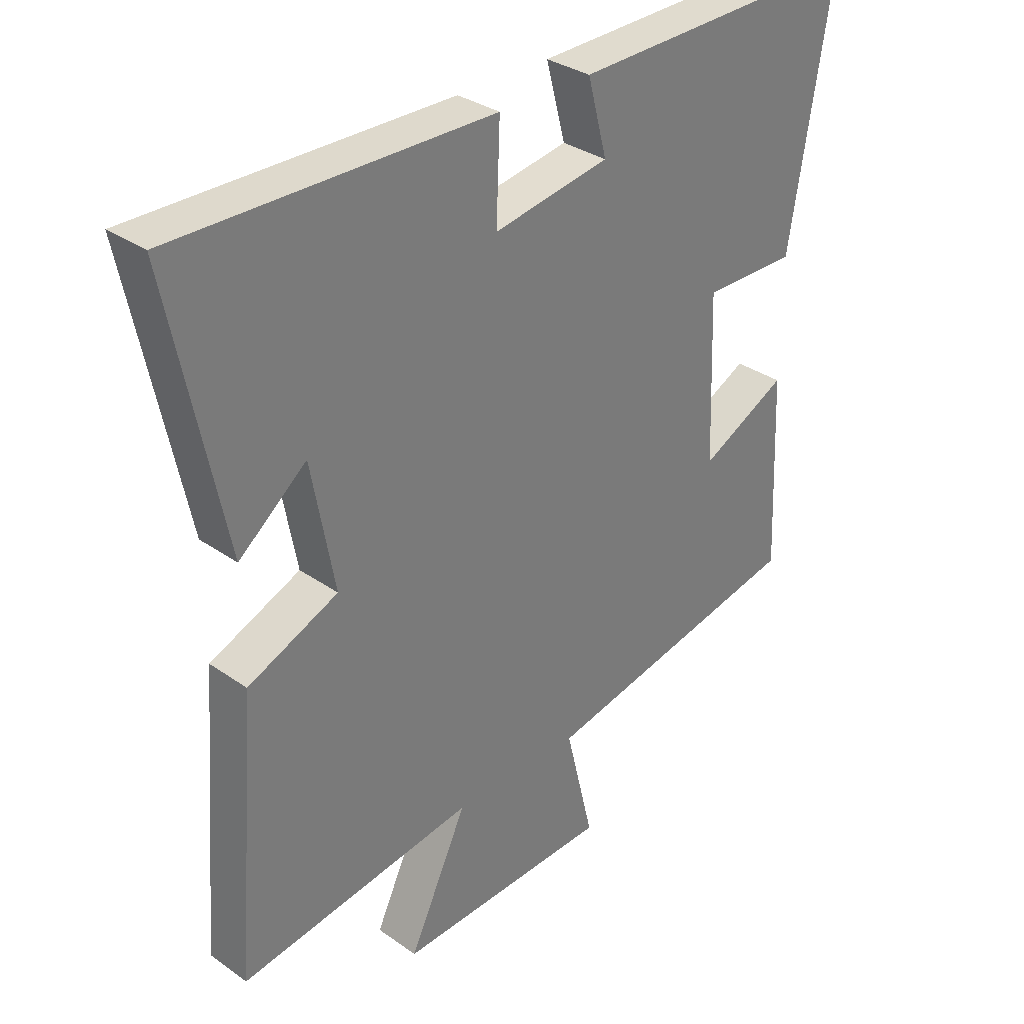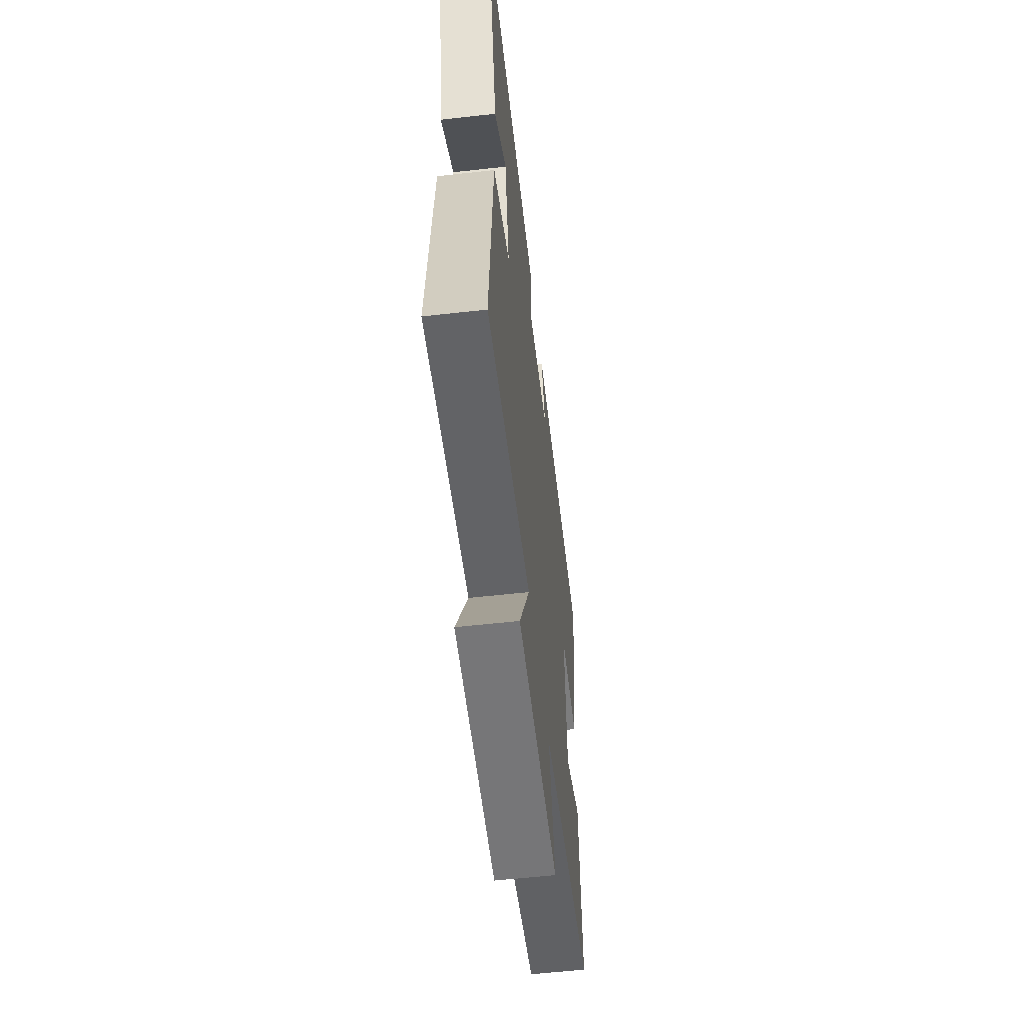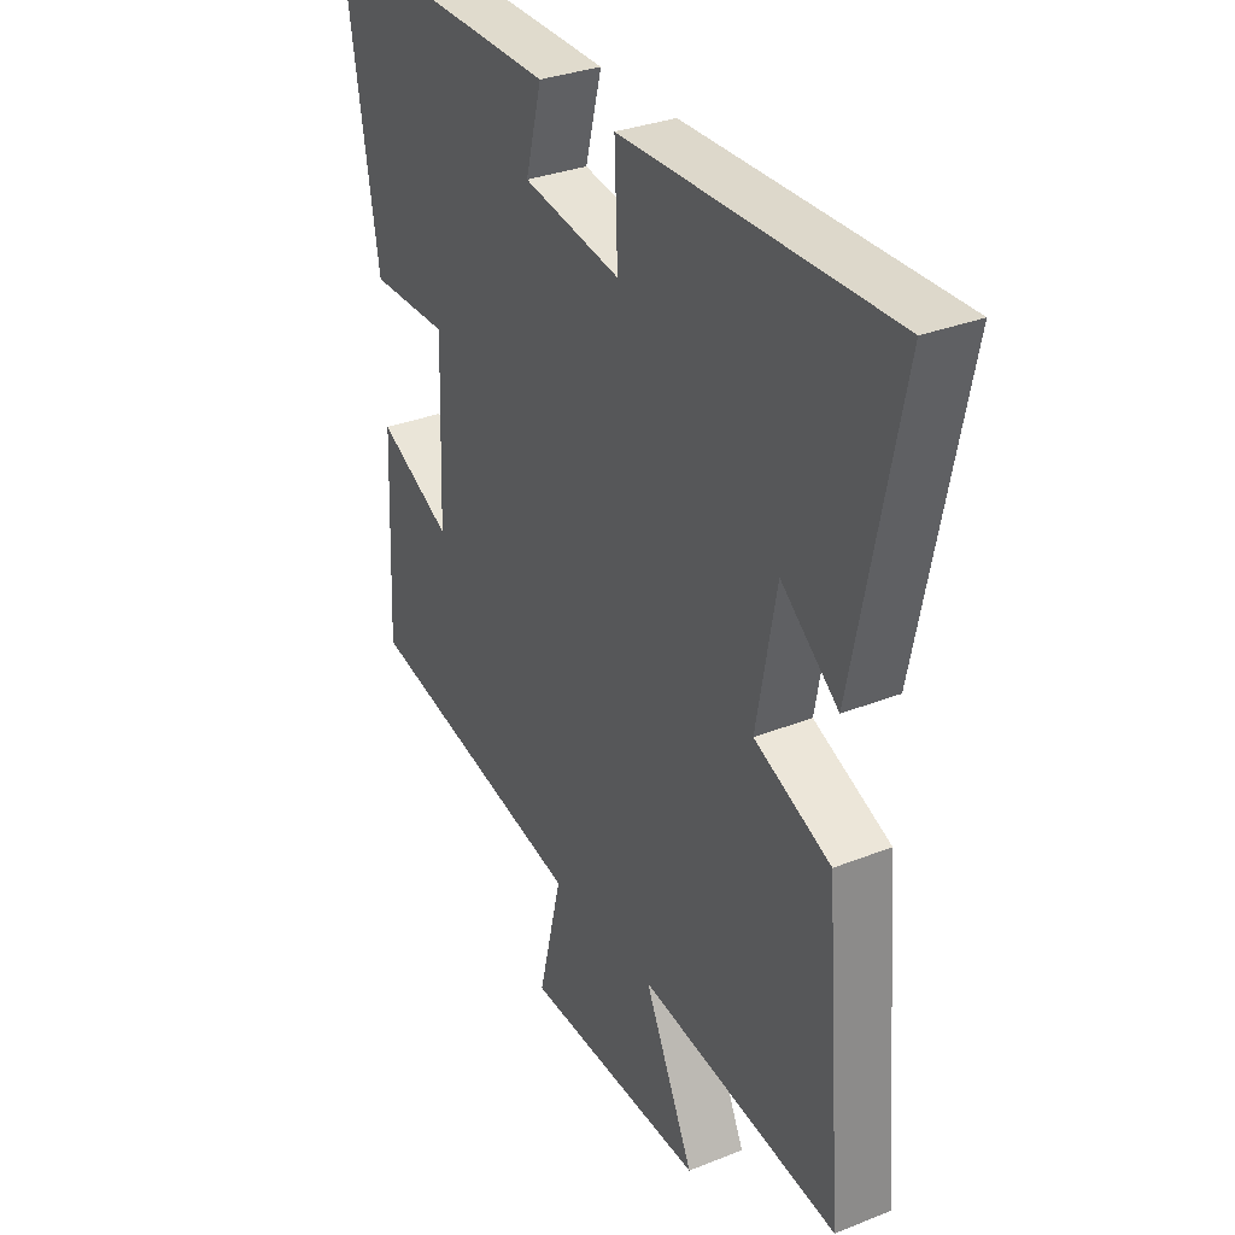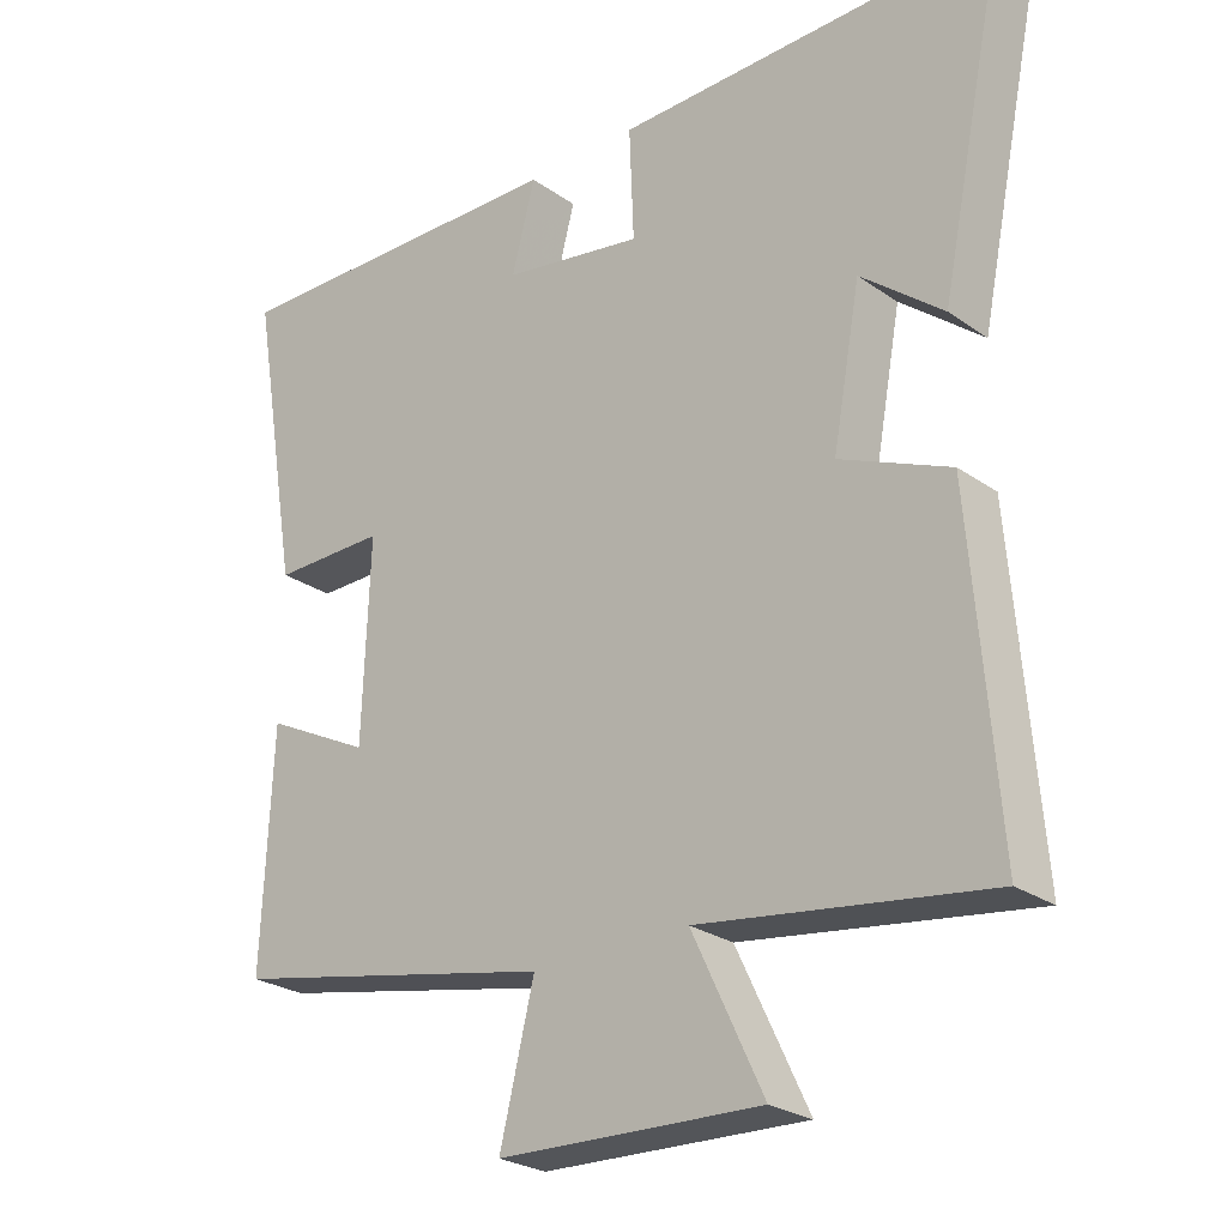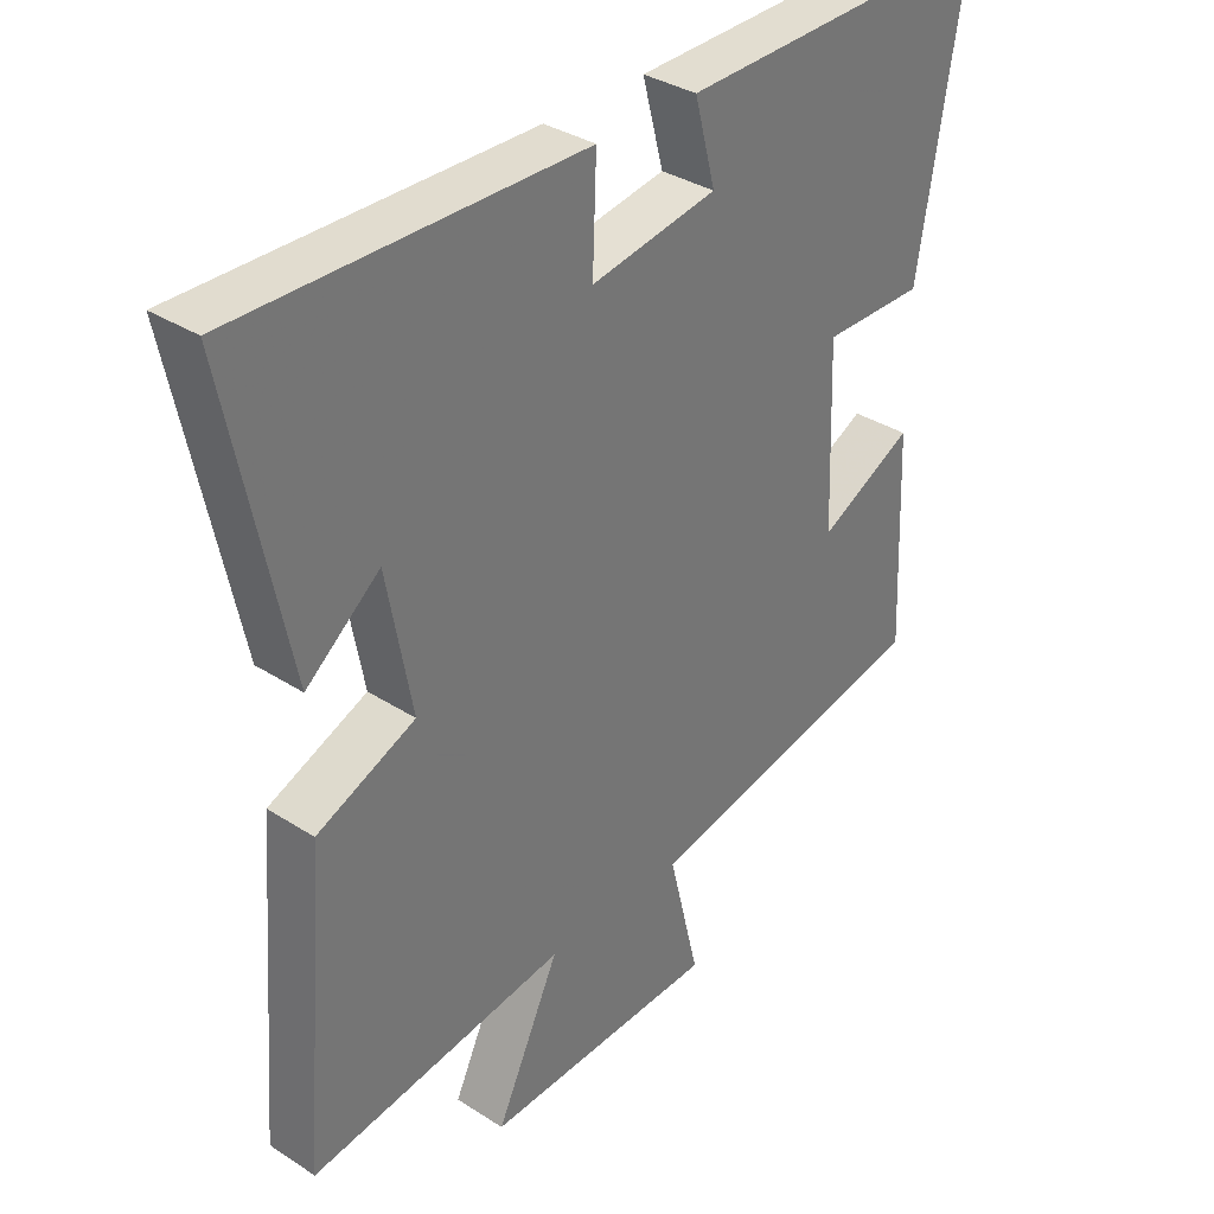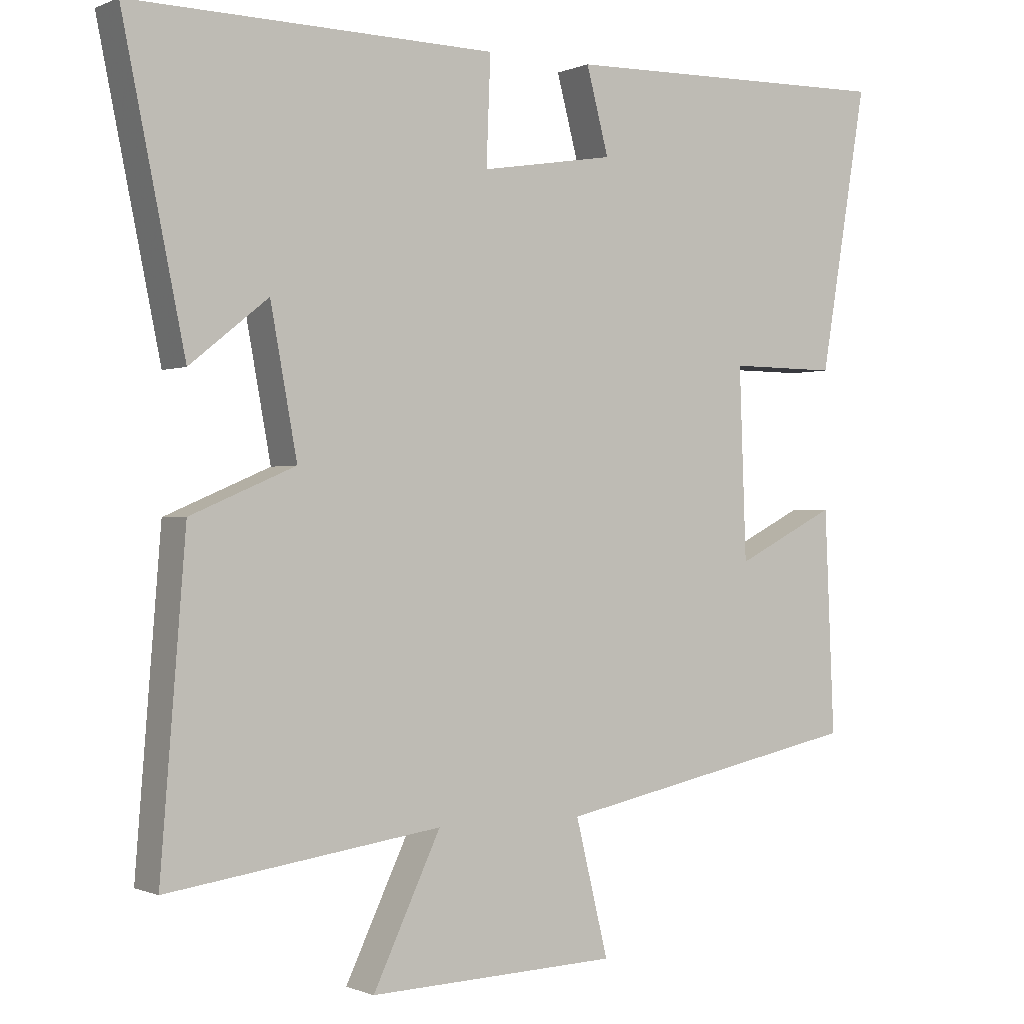
<metadata>
{"format":"obj","ext":"obj","renderer":"f3d","projection":"perspective","resolution":1024,"background":"white","views":[{"elev":32.7,"azim":134.2,"up":"+Z"},{"elev":-58.8,"azim":96.6,"up":"+Z"},{"elev":32.0,"azim":60.8,"up":"+Z"},{"elev":-25.6,"azim":42.0,"up":"+Z"},{"elev":34.7,"azim":130.8,"up":"+Z"},{"elev":-0.5,"azim":146.7,"up":"+Z"}]}
</metadata>
<code>
v 0.589 0.07 0.508
v 0.5 0.07 0.075
v 0.388 0.07 0.165
v 0.35 0.07 -0.041
v 0.5 0.07 -0.105
v 0.536 0.07 -0.555
v 0.144 0.07 -0.5
v 0.241 0.07 -0.704
v -0.117 0.07 -0.692
v -0.07 0.07 -0.5
v -0.514 0.07 -0.409
v -0.5 0.07 -0.091
v -0.355 0.07 -0.164
v -0.345 0.07 0.108
v -0.5 0.07 0.107
v -0.568 0.07 0.511
v -0.087 0.07 0.5
v -0.119 0.07 0.379
v 0.073 0.07 0.347
v 0.067 0.07 0.5
v 0.589 0 0.508
v 0.5 0 0.075
v 0.388 0 0.165
v 0.35 0 -0.041
v 0.5 0 -0.105
v 0.536 0 -0.555
v 0.144 0 -0.5
v 0.241 0 -0.704
v -0.117 0 -0.692
v -0.07 0 -0.5
v -0.514 0 -0.409
v -0.5 0 -0.091
v -0.355 0 -0.164
v -0.345 0 0.108
v -0.5 0 0.107
v -0.568 0 0.511
v -0.087 0 0.5
v -0.119 0 0.379
v 0.073 0 0.347
v 0.067 0 0.5
f 19 20 1
f 15 16 17 18
f 14 15 18 19
f 13 14 19 1
f 10 11 12 13
f 7 8 9 10
f 7 10 13
f 4 5 6 7
f 3 4 7 13
f 1 2 3
f 1 3 13
f 21 40 39
f 38 37 36 35
f 39 38 35 34
f 21 39 34 33
f 33 32 31 30
f 30 29 28 27
f 33 30 27
f 27 26 25 24
f 33 27 24 23
f 23 22 21
f 33 23 21
f 1 21 22 2
f 2 22 23 3
f 3 23 24 4
f 4 24 25 5
f 5 25 26 6
f 6 26 27 7
f 7 27 28 8
f 8 28 29 9
f 9 29 30 10
f 10 30 31 11
f 11 31 32 12
f 12 32 33 13
f 13 33 34 14
f 14 34 35 15
f 15 35 36 16
f 16 36 37 17
f 17 37 38 18
f 18 38 39 19
f 19 39 40 20
f 20 40 21 1

</code>
